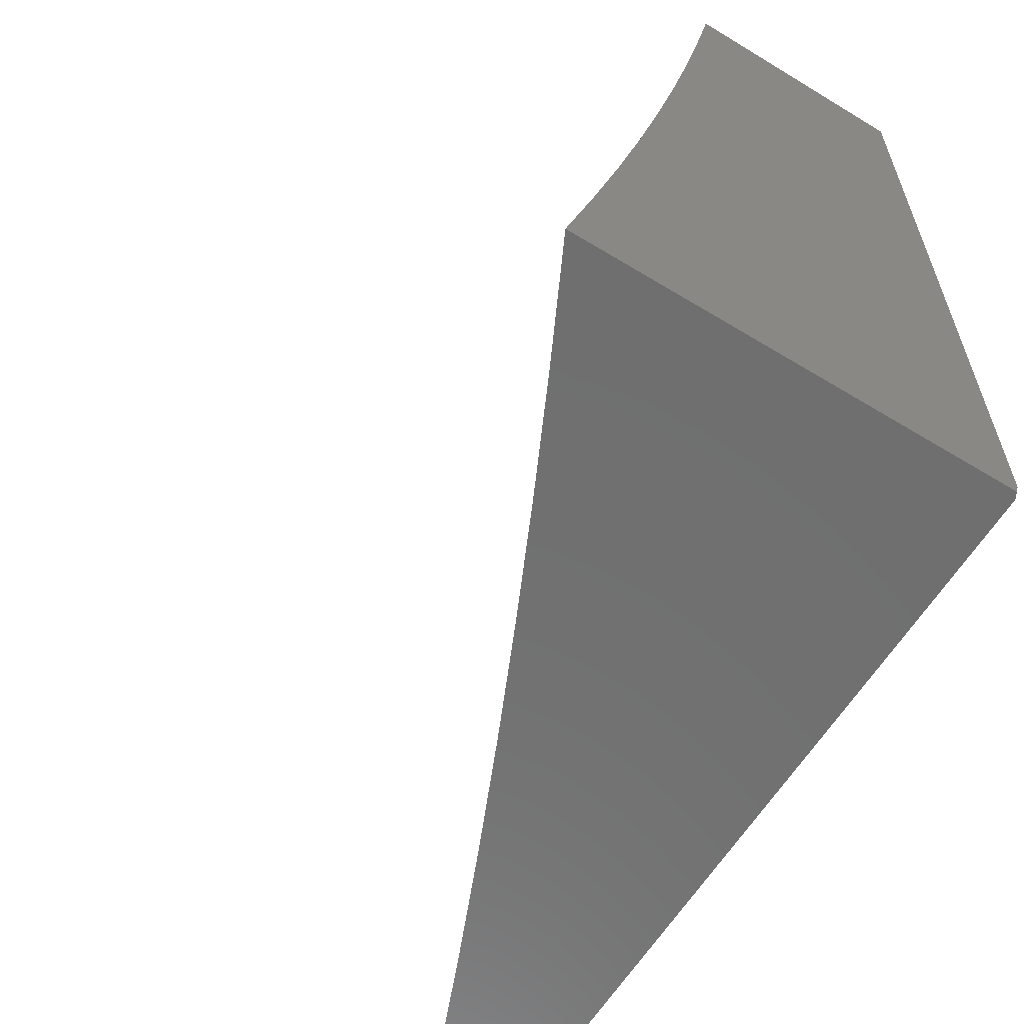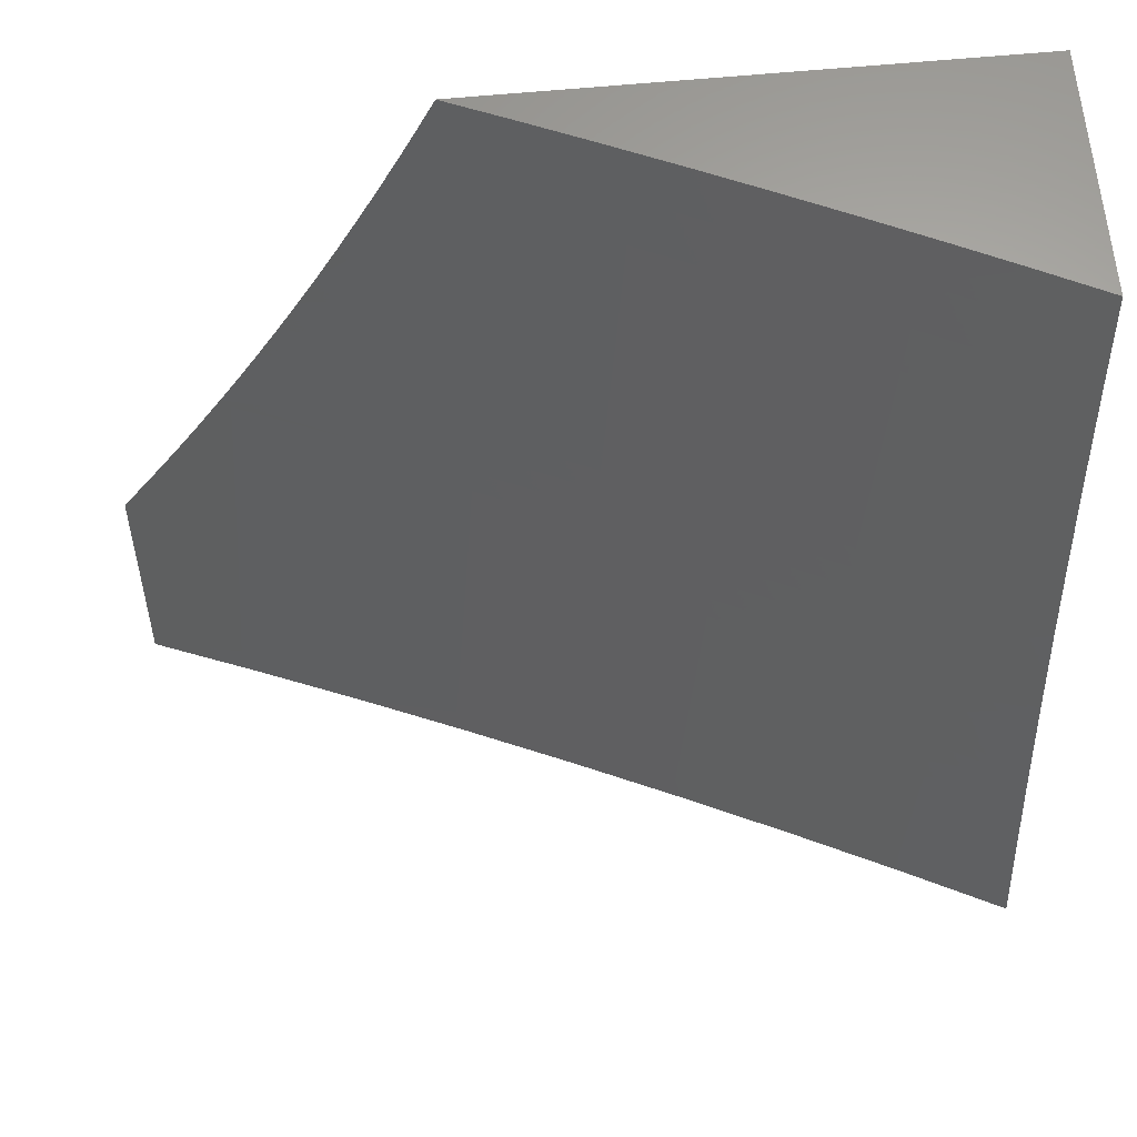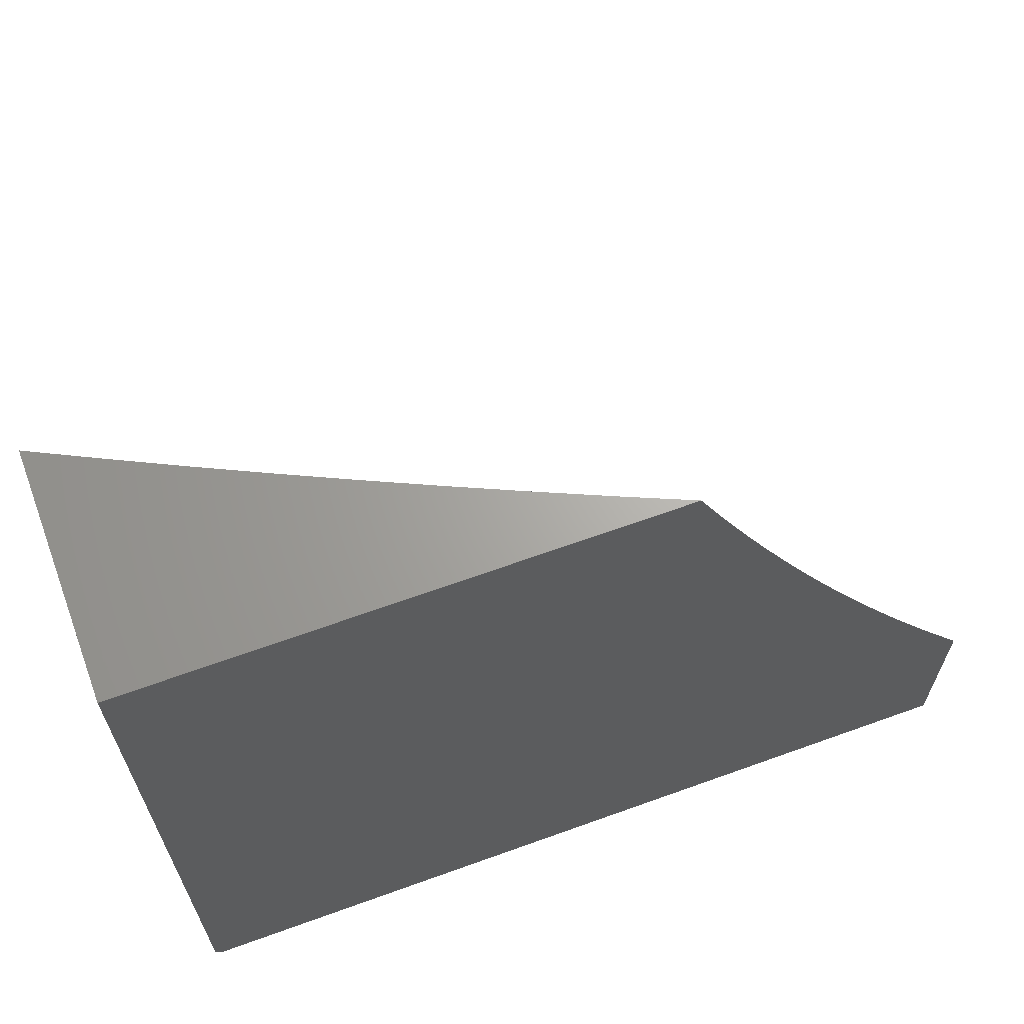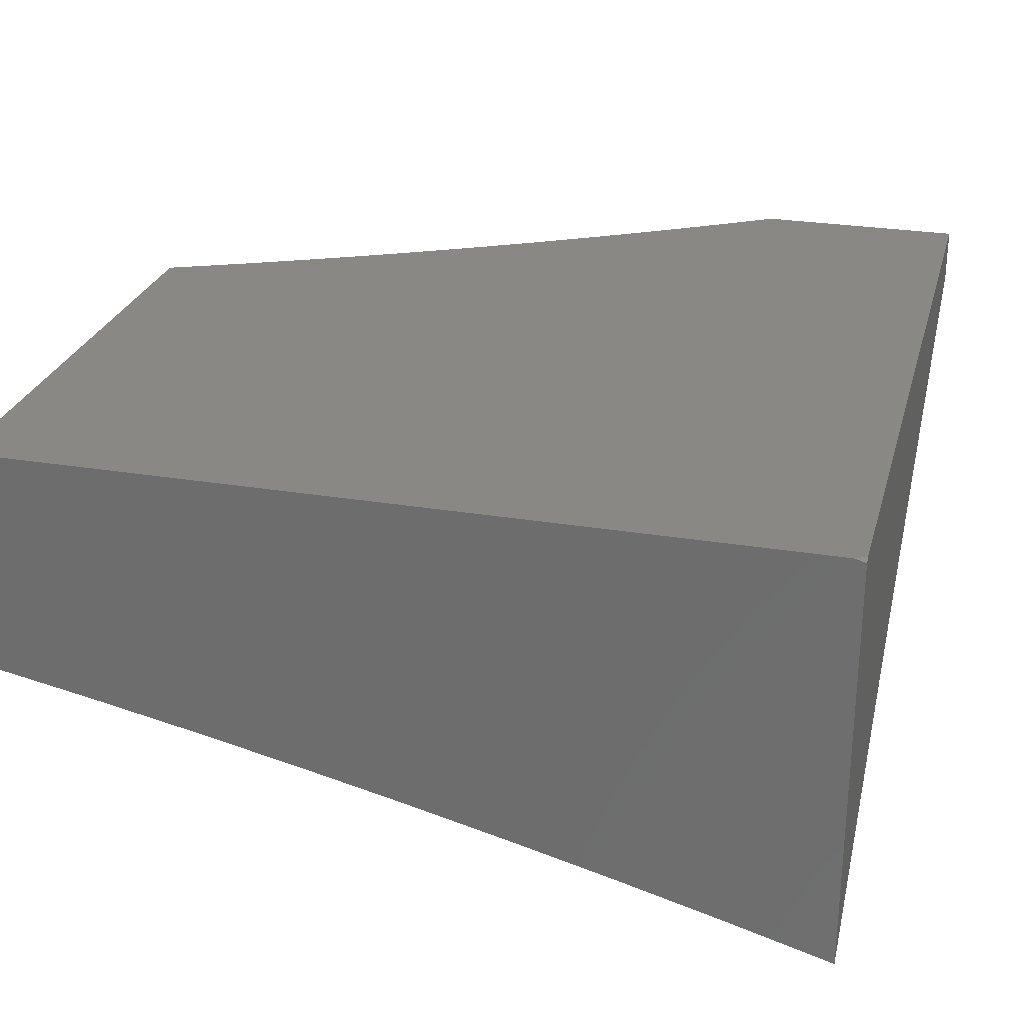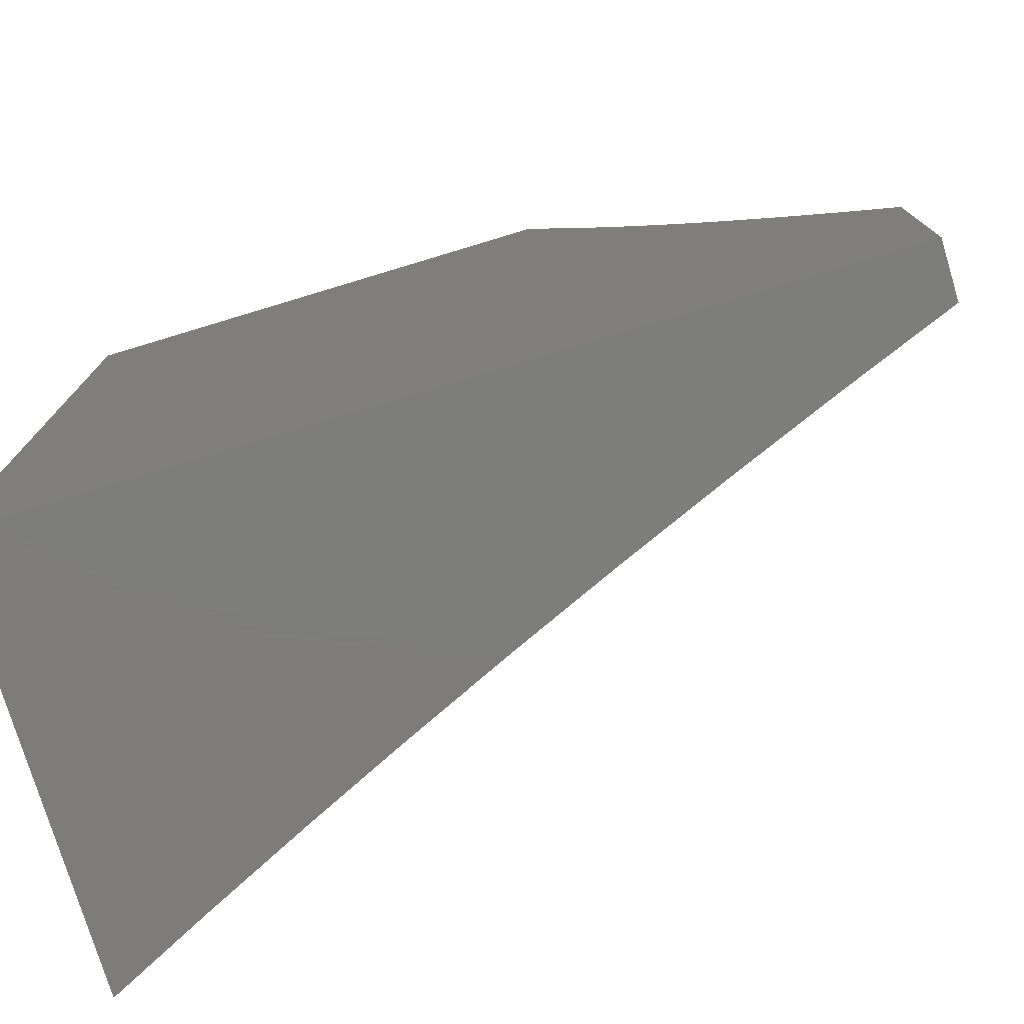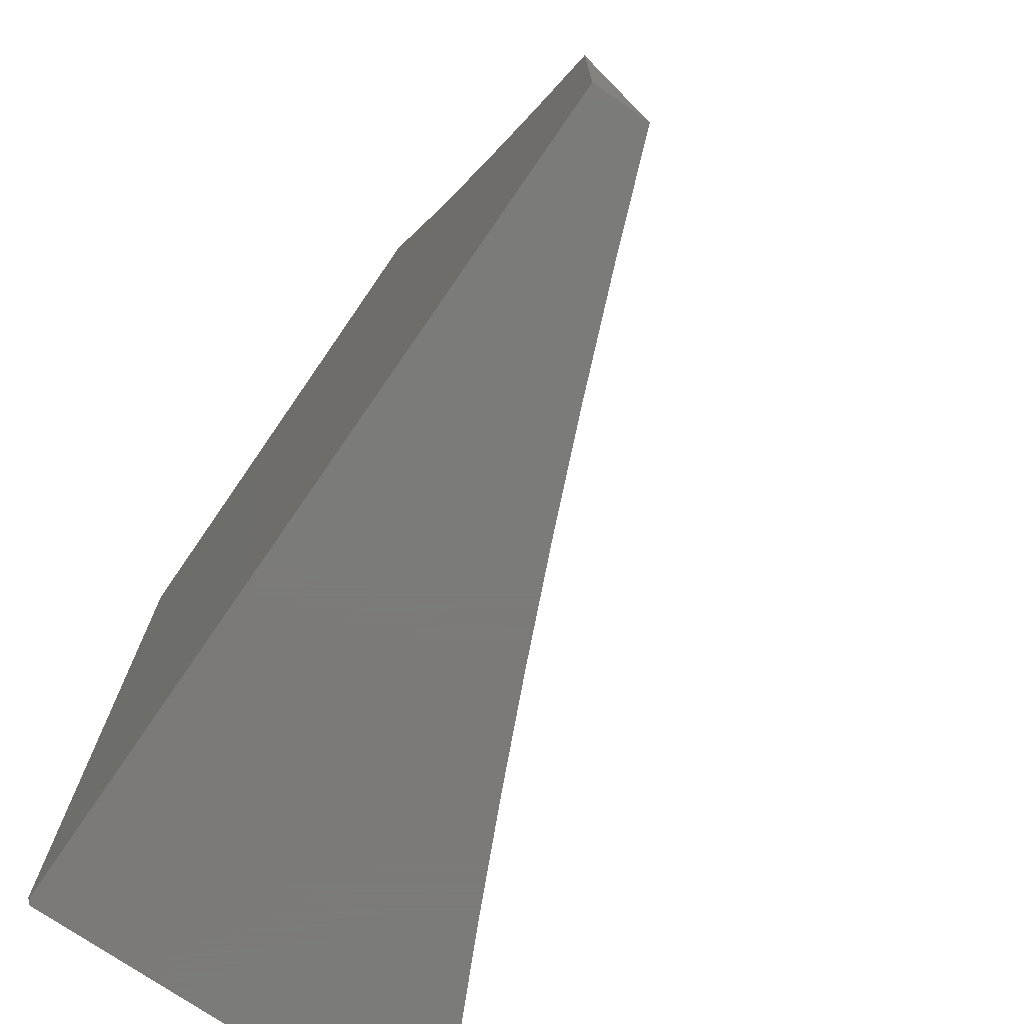
<metadata>
{"format":"stl","ext":"stl","renderer":"f3d","projection":"perspective","resolution":1024,"background":"white","views":[{"elev":-61.5,"azim":58.2,"up":"+Z"},{"elev":63.8,"azim":-5.4,"up":"+Z"},{"elev":66.6,"azim":160.1,"up":"+Z"},{"elev":26.8,"azim":104.6,"up":"+Y"},{"elev":-76.4,"azim":-163.2,"up":"+Z"},{"elev":-73.9,"azim":-124.5,"up":"+Z"}]}
</metadata>
<code>
# stl→obj: 203 verts, 402 faces
v 4.127 9.885 -3
v 4.11 9.901 -2.969
v 4 9.935 -3
v 4.113 9.908 -2.937
v 4 9.968 -2.875
v 4.116 9.915 -2.906
v 4.119 9.922 -2.875
v 4.248 9.87 -2.875
v 4.251 9.877 -2.843
v 4.38 9.823 -2.843
v 4.383 9.829 -2.812
v 4.512 9.774 -2.812
v 4.515 9.78 -2.781
v 4.643 9.723 -2.781
v 4.646 9.729 -2.749
v 4.774 9.67 -2.749
v 4.777 9.676 -2.718
v 4.905 9.615 -2.718
v 4.908 9.622 -2.687
v 5 9.559 -2.752
v 5 9.591 -2.628
v 4.239 9.849 -2.969
v 4.254 9.834 -3
v 4.367 9.795 -2.969
v 4.38 9.781 -3
v 4.496 9.739 -2.969
v 4.505 9.726 -3
v 4.623 9.682 -2.969
v 4.63 9.67 -3
v 4.751 9.623 -2.969
v 4.754 9.612 -3
v 4.877 9.562 -2.969
v 4.877 9.553 -3
v 5 9.492 -3
v 4.881 9.569 -2.937
v 5 9.526 -2.876
v 4.885 9.576 -2.906
v 4.888 9.582 -2.875
v 4.758 9.636 -2.906
v 4.761 9.643 -2.875
v 4.63 9.696 -2.906
v 4.633 9.703 -2.875
v 4.502 9.753 -2.906
v 4.505 9.76 -2.875
v 4.374 9.809 -2.906
v 4.377 9.816 -2.875
v 4.245 9.863 -2.906
v 4.895 9.596 -2.812
v 4.891 9.589 -2.843
v 5 9.621 -2.503
v 4.921 9.646 -2.562
v 4.917 9.64 -2.593
v 4.914 9.634 -2.624
v 4.787 9.695 -2.624
v 4.784 9.689 -2.656
v 4.655 9.749 -2.656
v 4.652 9.742 -2.687
v 4.524 9.8 -2.687
v 4.521 9.793 -2.718
v 4.392 9.849 -2.718
v 4.389 9.843 -2.749
v 4.26 9.897 -2.749
v 4.257 9.89 -2.781
v 4.127 9.943 -2.781
v 4.124 9.936 -2.812
v 4 10 -2.75
v 5 9.649 -2.378
v 4.932 9.669 -2.437
v 4.929 9.664 -2.468
v 4.927 9.658 -2.499
v 4.798 9.719 -2.499
v 4.796 9.713 -2.53
v 4.667 9.773 -2.53
v 4.664 9.767 -2.562
v 4.535 9.825 -2.562
v 4.532 9.819 -2.593
v 4.403 9.875 -2.593
v 4.4 9.869 -2.624
v 4.271 9.923 -2.624
v 4.268 9.917 -2.656
v 4.138 9.969 -2.656
v 4.135 9.963 -2.687
v 4.057 10 -2.66
v 4.029 10 -2.705
v 5 9.676 -2.252
v 4.944 9.691 -2.312
v 4.938 9.681 -2.374
v 4.804 9.731 -2.437
v 4.801 9.725 -2.468
v 4.673 9.785 -2.468
v 4.67 9.779 -2.499
v 4.541 9.837 -2.499
v 4.538 9.831 -2.53
v 4.409 9.887 -2.53
v 4.406 9.881 -2.562
v 4.276 9.935 -2.562
v 4.273 9.929 -2.593
v 4.143 9.982 -2.593
v 4.141 9.975 -2.624
v 4.084 10 -2.615
v 5 9.702 -2.126
v 4.954 9.712 -2.187
v 4.949 9.702 -2.249
v 4.815 9.753 -2.312
v 4.81 9.742 -2.374
v 4.681 9.802 -2.374
v 4.675 9.791 -2.437
v 4.546 9.849 -2.437
v 4.544 9.843 -2.468
v 4.414 9.899 -2.468
v 4.411 9.893 -2.499
v 4.281 9.948 -2.499
v 4.279 9.942 -2.53
v 4.138 10 -2.523
v 4.149 9.994 -2.53
v 4.112 10 -2.569
v 4.146 9.988 -2.562
v 5 9.726 -2
v 4.964 9.732 -2.062
v 4.959 9.722 -2.125
v 4.826 9.774 -2.187
v 4.82 9.764 -2.249
v 4.691 9.824 -2.249
v 4.686 9.813 -2.312
v 4.557 9.871 -2.312
v 4.552 9.86 -2.374
v 4.422 9.916 -2.374
v 4.417 9.905 -2.437
v 4.287 9.959 -2.437
v 4.284 9.954 -2.468
v 4.19 10 -2.43
v 4.164 10 -2.477
v 4.926 9.762 -2
v 4.835 9.794 -2.062
v 4.83 9.784 -2.125
v 4.701 9.844 -2.125
v 4.696 9.834 -2.187
v 4.566 9.892 -2.187
v 4.562 9.882 -2.249
v 4.431 9.938 -2.249
v 4.427 9.928 -2.312
v 4.296 9.982 -2.312
v 4.291 9.971 -2.374
v 4.24 10 -2.336
v 4.215 10 -2.383
v 4.851 9.798 -2
v 4.776 9.833 -2
v 4.706 9.854 -2.062
v 4.701 9.867 -2
v 4.626 9.901 -2
v 4.576 9.912 -2.062
v 4.551 9.935 -2
v 4.445 9.969 -2.062
v 4.475 9.968 -2
v 4.399 10 -2
v 4.378 10 -2.049
v 4.356 10 -2.097
v 4.441 9.959 -2.125
v 4.334 10 -2.146
v 4.436 9.949 -2.187
v 4.311 10 -2.194
v 4.301 9.993 -2.249
v 4.264 10 -2.289
v 4.288 10 -2.241
v 4.133 9.956 -2.718
v 4.13 9.949 -2.749
v 4.242 9.856 -2.937
v 4.371 9.802 -2.937
v 4.499 9.746 -2.937
v 4.627 9.689 -2.937
v 4.754 9.63 -2.937
v 4.122 9.929 -2.843
v 4.254 9.884 -2.812
v 4.262 9.904 -2.718
v 4.265 9.91 -2.687
v 4.395 9.856 -2.687
v 4.386 9.836 -2.781
v 4.518 9.787 -2.749
v 4.649 9.736 -2.718
v 4.78 9.683 -2.687
v 4.911 9.628 -2.656
v 4.398 9.862 -2.656
v 4.53 9.813 -2.624
v 4.661 9.761 -2.593
v 4.793 9.707 -2.562
v 4.924 9.652 -2.53
v 4.508 9.767 -2.843
v 4.637 9.709 -2.843
v 4.764 9.65 -2.843
v 4.527 9.806 -2.656
v 4.571 9.903 -2.125
v 4.64 9.716 -2.812
v 4.771 9.663 -2.781
v 4.901 9.609 -2.749
v 4.658 9.755 -2.624
v 4.79 9.701 -2.593
v 4.768 9.657 -2.812
v 4.898 9.602 -2.781
v 5 9.996 -3
v 4.992 10 -3
v 5 10 -2.987
v 5 10 -2
v 4 10 -3
f 1 2 3
f 3 2 4
f 3 4 5
f 5 4 6
f 5 6 7
f 7 6 8
f 7 8 9
f 9 8 10
f 9 10 11
f 11 10 12
f 11 12 13
f 13 12 14
f 13 14 15
f 15 14 16
f 15 16 17
f 17 16 18
f 17 18 19
f 19 18 20
f 19 20 21
f 2 1 22
f 22 1 23
f 22 23 24
f 24 23 25
f 24 25 26
f 26 25 27
f 26 27 28
f 28 27 29
f 28 29 30
f 30 29 31
f 30 31 32
f 32 31 33
f 32 33 34
f 32 34 35
f 35 34 36
f 35 36 37
f 37 36 38
f 37 38 39
f 39 38 40
f 39 40 41
f 41 40 42
f 41 42 43
f 43 42 44
f 43 44 45
f 45 44 46
f 45 46 47
f 47 46 8
f 47 8 6
f 20 48 36
f 36 48 49
f 36 49 38
f 38 49 40
f 50 51 21
f 21 51 52
f 21 52 53
f 53 52 54
f 53 54 55
f 55 54 56
f 55 56 57
f 57 56 58
f 57 58 59
f 59 58 60
f 59 60 61
f 61 60 62
f 61 62 63
f 63 62 64
f 63 64 65
f 65 64 66
f 65 66 5
f 67 68 50
f 50 68 69
f 50 69 70
f 70 69 71
f 70 71 72
f 72 71 73
f 72 73 74
f 74 73 75
f 74 75 76
f 76 75 77
f 76 77 78
f 78 77 79
f 78 79 80
f 80 79 81
f 80 81 82
f 82 81 83
f 82 83 84
f 85 86 67
f 67 86 87
f 67 87 68
f 68 87 88
f 68 88 89
f 89 88 90
f 89 90 91
f 91 90 92
f 91 92 93
f 93 92 94
f 93 94 95
f 95 94 96
f 95 96 97
f 97 96 98
f 97 98 99
f 99 98 100
f 99 100 83
f 101 102 85
f 85 102 103
f 85 103 86
f 86 103 104
f 86 104 105
f 105 104 106
f 105 106 107
f 107 106 108
f 107 108 109
f 109 108 110
f 109 110 111
f 111 110 112
f 111 112 113
f 113 112 114
f 113 114 115
f 115 114 116
f 115 116 117
f 117 116 98
f 117 98 96
f 118 119 101
f 101 119 120
f 101 120 102
f 102 120 121
f 102 121 122
f 122 121 123
f 122 123 124
f 124 123 125
f 124 125 126
f 126 125 127
f 126 127 128
f 128 127 129
f 128 129 130
f 130 129 131
f 130 131 132
f 118 133 119
f 119 133 134
f 119 134 135
f 135 134 136
f 135 136 137
f 137 136 138
f 137 138 139
f 139 138 140
f 139 140 141
f 141 140 142
f 141 142 143
f 143 142 144
f 143 144 145
f 133 146 134
f 134 146 147
f 134 147 148
f 148 147 149
f 148 149 150
f 148 150 151
f 151 150 152
f 151 152 153
f 153 152 154
f 153 154 155
f 155 156 153
f 153 156 157
f 153 157 158
f 158 157 159
f 158 159 160
f 160 159 161
f 160 161 140
f 140 161 162
f 140 162 142
f 142 162 163
f 142 163 144
f 161 164 162
f 162 164 163
f 143 145 129
f 129 145 131
f 130 132 112
f 112 132 114
f 116 100 98
f 82 84 165
f 165 84 66
f 165 66 166
f 166 66 64
f 166 64 62
f 47 6 4
f 4 2 167
f 167 2 22
f 167 22 168
f 168 22 24
f 168 24 169
f 169 24 26
f 169 26 170
f 170 26 28
f 170 28 171
f 171 28 30
f 171 30 35
f 35 30 32
f 65 5 172
f 172 5 7
f 172 7 9
f 65 172 173
f 173 172 9
f 173 9 11
f 165 166 174
f 174 166 62
f 174 62 60
f 99 83 81
f 82 165 175
f 175 165 174
f 175 174 176
f 176 174 60
f 176 60 58
f 97 99 79
f 79 99 81
f 113 115 117
f 113 117 96
f 45 47 167
f 167 47 4
f 45 167 168
f 10 8 46
f 65 173 63
f 63 173 177
f 63 177 61
f 61 177 178
f 61 178 59
f 59 178 179
f 59 179 57
f 57 179 180
f 57 180 55
f 55 180 181
f 55 181 53
f 53 181 21
f 177 173 11
f 82 175 80
f 80 175 182
f 80 182 78
f 78 182 183
f 78 183 76
f 76 183 184
f 76 184 74
f 74 184 185
f 74 185 72
f 72 185 186
f 72 186 70
f 70 186 50
f 182 175 176
f 95 97 77
f 77 97 79
f 111 113 94
f 94 113 96
f 128 130 110
f 110 130 112
f 141 143 127
f 127 143 129
f 43 45 168
f 43 168 169
f 10 46 187
f 187 46 44
f 187 44 188
f 188 44 42
f 188 42 189
f 189 42 40
f 189 40 49
f 178 177 13
f 13 177 11
f 182 176 190
f 190 176 58
f 190 58 56
f 93 95 75
f 75 95 77
f 109 111 92
f 92 111 94
f 126 128 108
f 108 128 110
f 139 141 125
f 125 141 127
f 140 138 160
f 160 138 191
f 160 191 158
f 158 191 151
f 158 151 153
f 41 43 169
f 41 169 170
f 10 187 12
f 12 187 192
f 12 192 14
f 14 192 193
f 14 193 16
f 16 193 194
f 16 194 18
f 18 194 20
f 192 187 188
f 179 178 15
f 15 178 13
f 182 190 183
f 183 190 195
f 183 195 184
f 184 195 196
f 184 196 185
f 185 196 51
f 185 51 186
f 186 51 50
f 195 190 56
f 91 93 73
f 73 93 75
f 107 109 90
f 90 109 92
f 124 126 106
f 106 126 108
f 137 139 123
f 123 139 125
f 148 151 191
f 148 191 136
f 136 191 138
f 39 41 170
f 39 170 171
f 192 188 197
f 197 188 189
f 197 189 48
f 48 189 49
f 180 179 17
f 17 179 15
f 196 195 54
f 54 195 56
f 89 91 71
f 71 91 73
f 105 107 88
f 88 107 90
f 122 124 104
f 104 124 106
f 135 137 121
f 121 137 123
f 134 148 136
f 37 39 171
f 37 171 35
f 192 197 193
f 193 197 198
f 193 198 194
f 194 198 20
f 198 197 48
f 181 180 19
f 19 180 17
f 51 196 52
f 52 196 54
f 68 89 69
f 69 89 71
f 86 105 87
f 87 105 88
f 102 122 103
f 103 122 104
f 119 135 120
f 120 135 121
f 20 198 48
f 21 181 19
f 199 200 201
f 155 154 202
f 202 154 152
f 202 152 150
f 150 149 202
f 202 149 147
f 202 147 146
f 146 133 202
f 202 133 118
f 118 101 202
f 202 101 85
f 202 85 201
f 201 85 67
f 201 67 50
f 50 21 201
f 201 21 199
f 199 21 20
f 199 20 36
f 36 34 199
f 34 33 199
f 199 33 31
f 199 31 29
f 29 27 199
f 199 27 200
f 200 27 25
f 200 25 23
f 23 1 200
f 200 1 203
f 203 1 3
f 3 5 203
f 203 5 66
f 66 84 203
f 203 84 83
f 203 83 200
f 200 83 100
f 200 100 116
f 116 114 200
f 200 114 201
f 201 114 132
f 201 132 131
f 131 145 201
f 201 145 144
f 201 144 163
f 163 164 201
f 201 164 202
f 202 164 161
f 202 161 159
f 159 157 202
f 202 157 156
f 202 156 155

</code>
